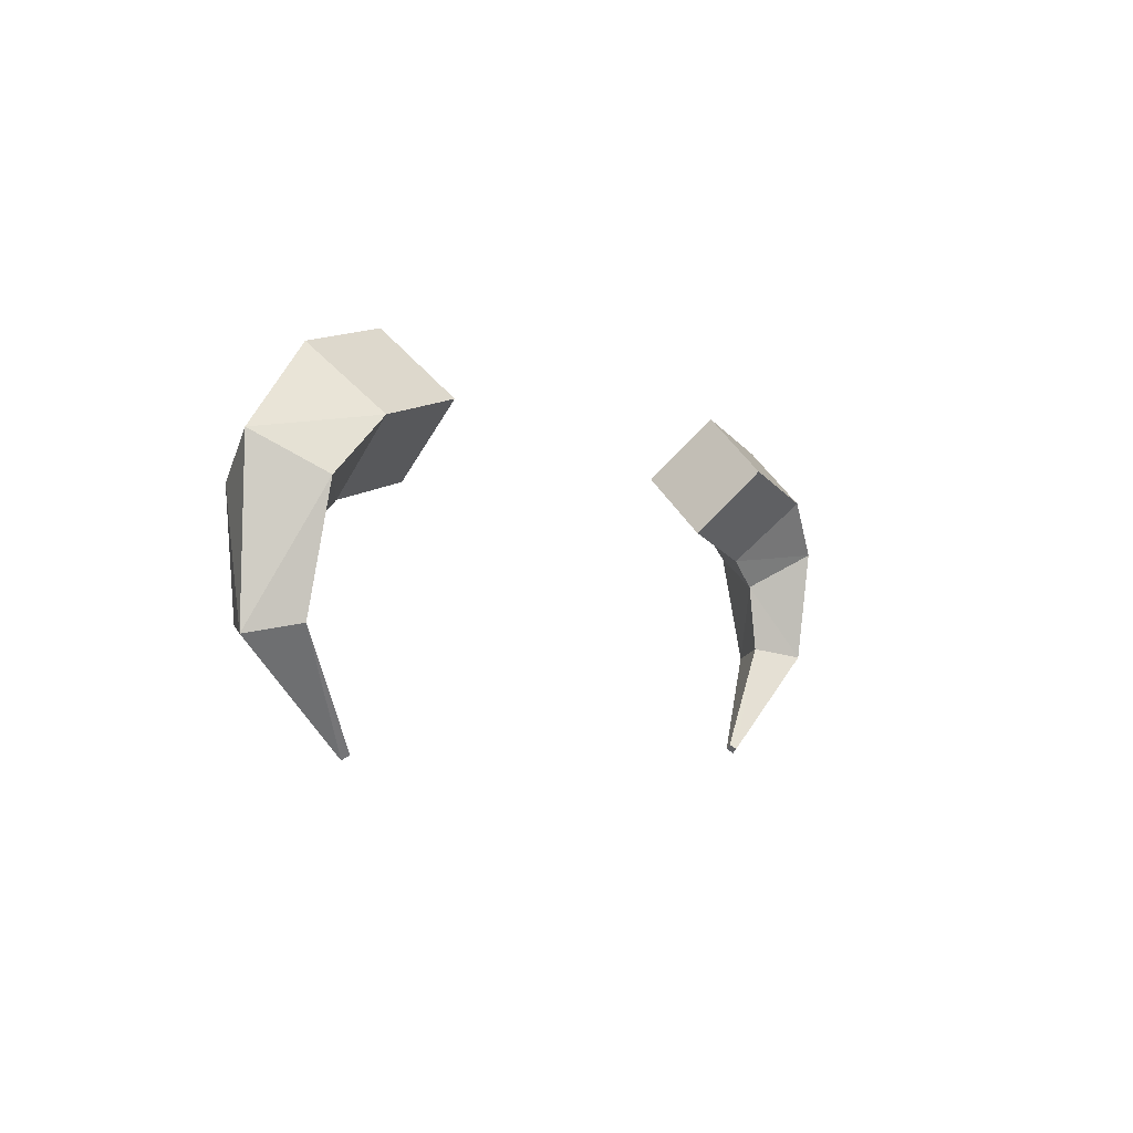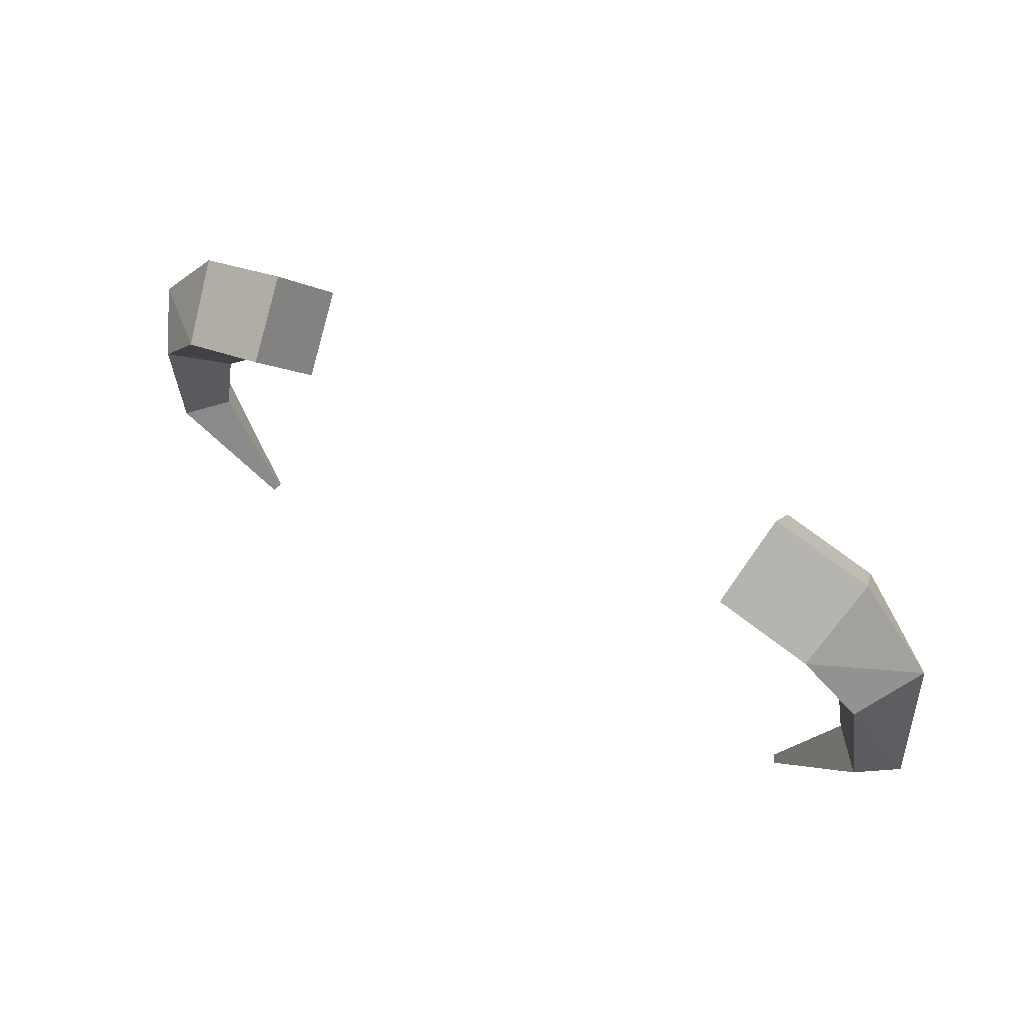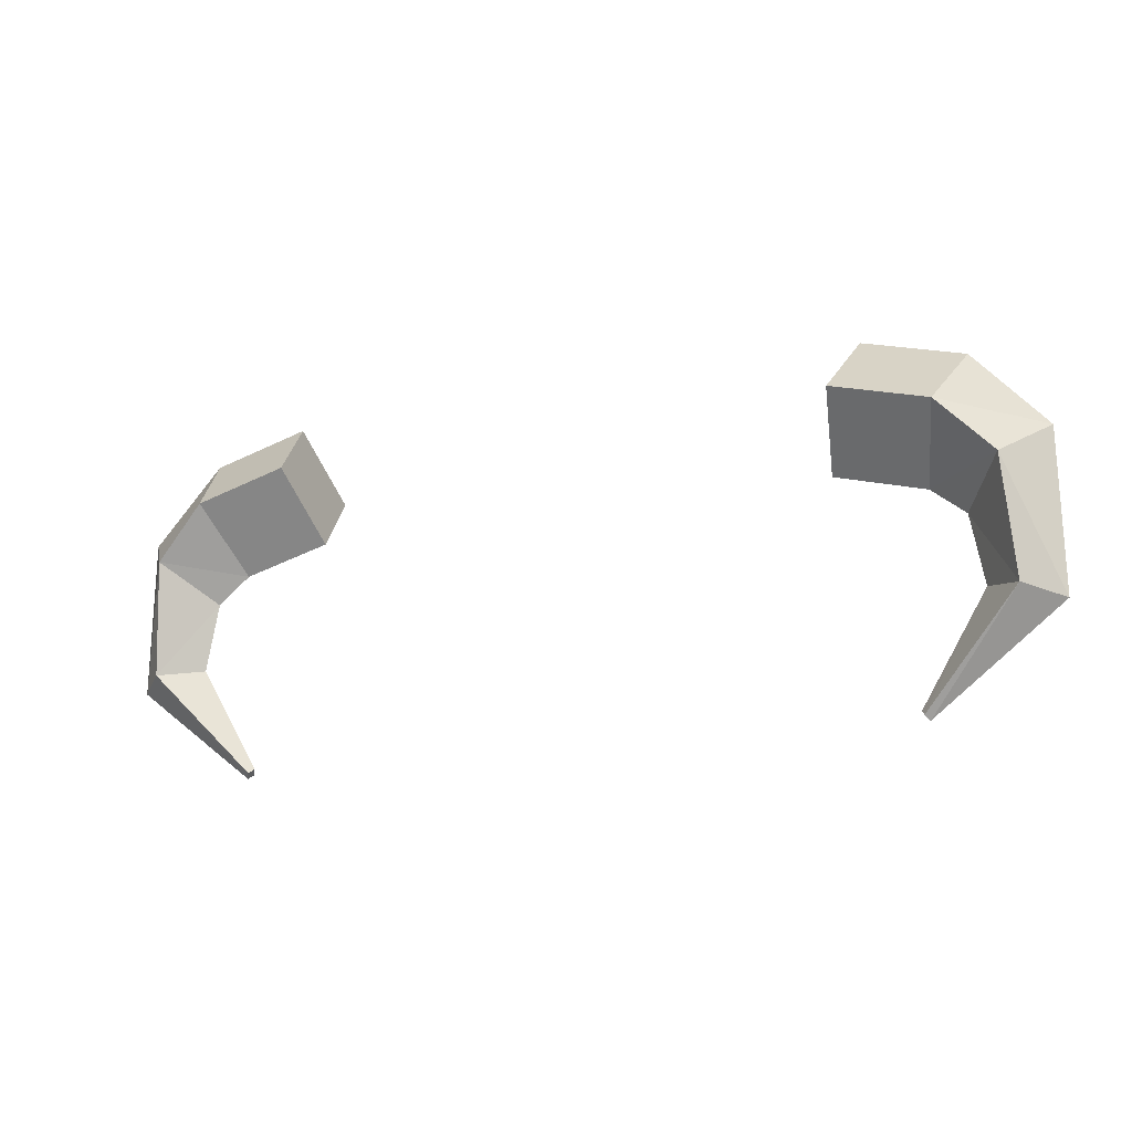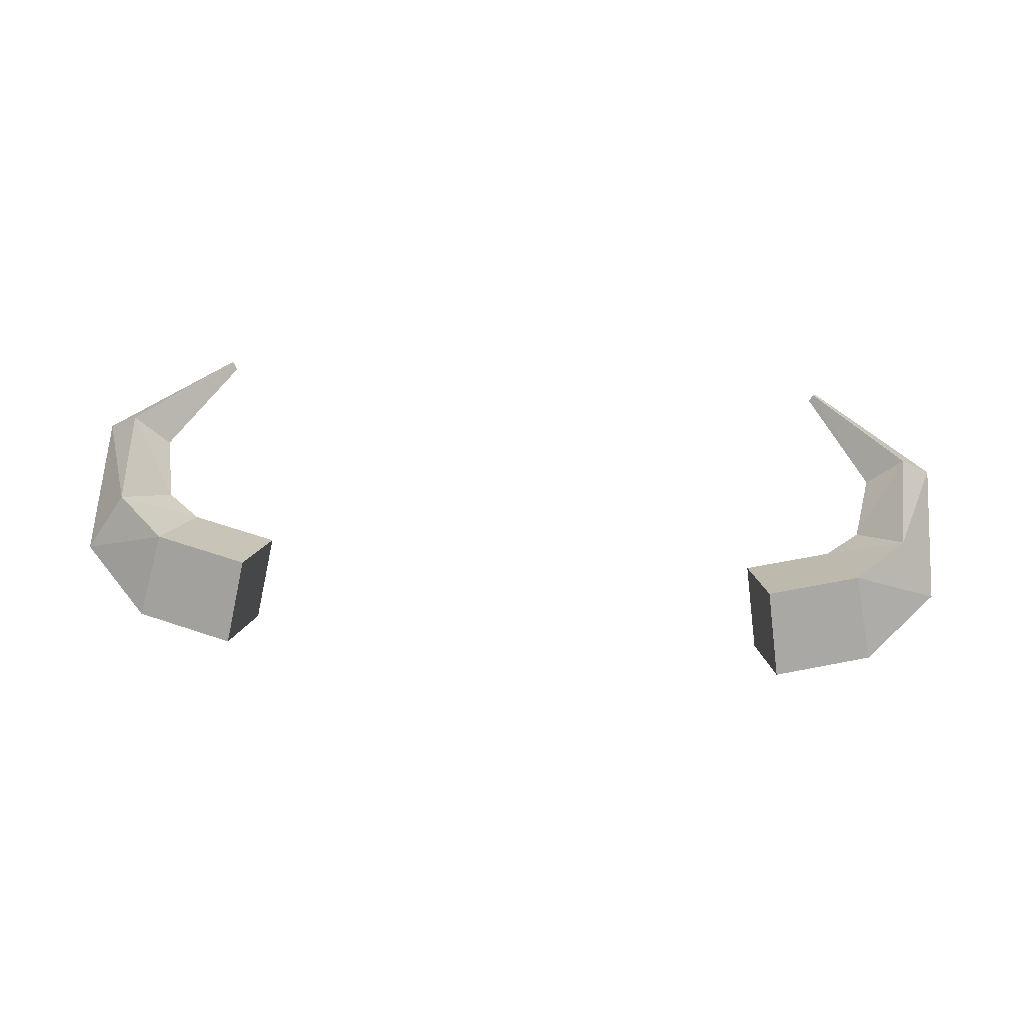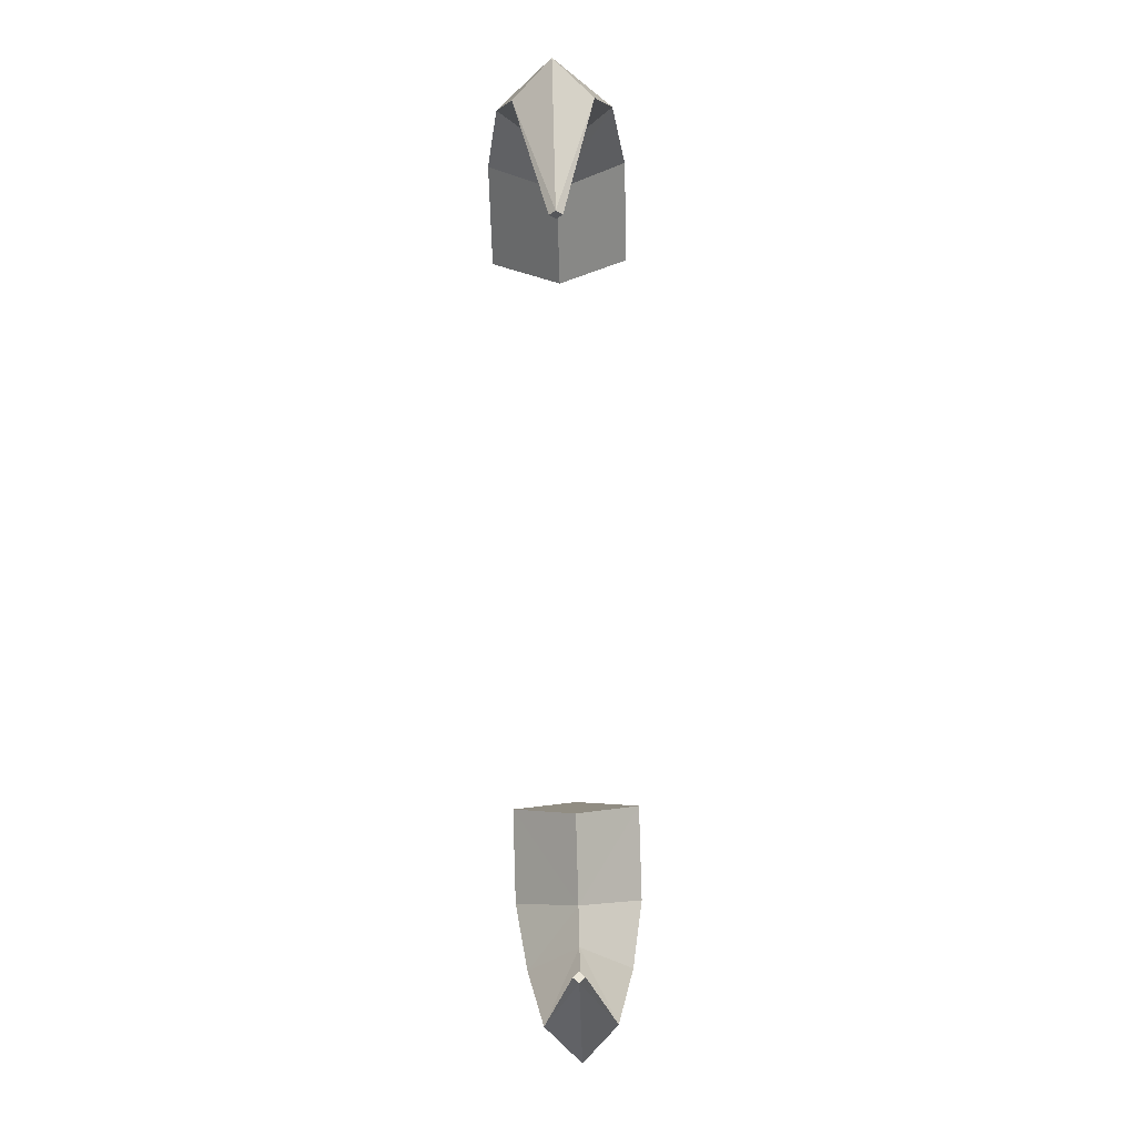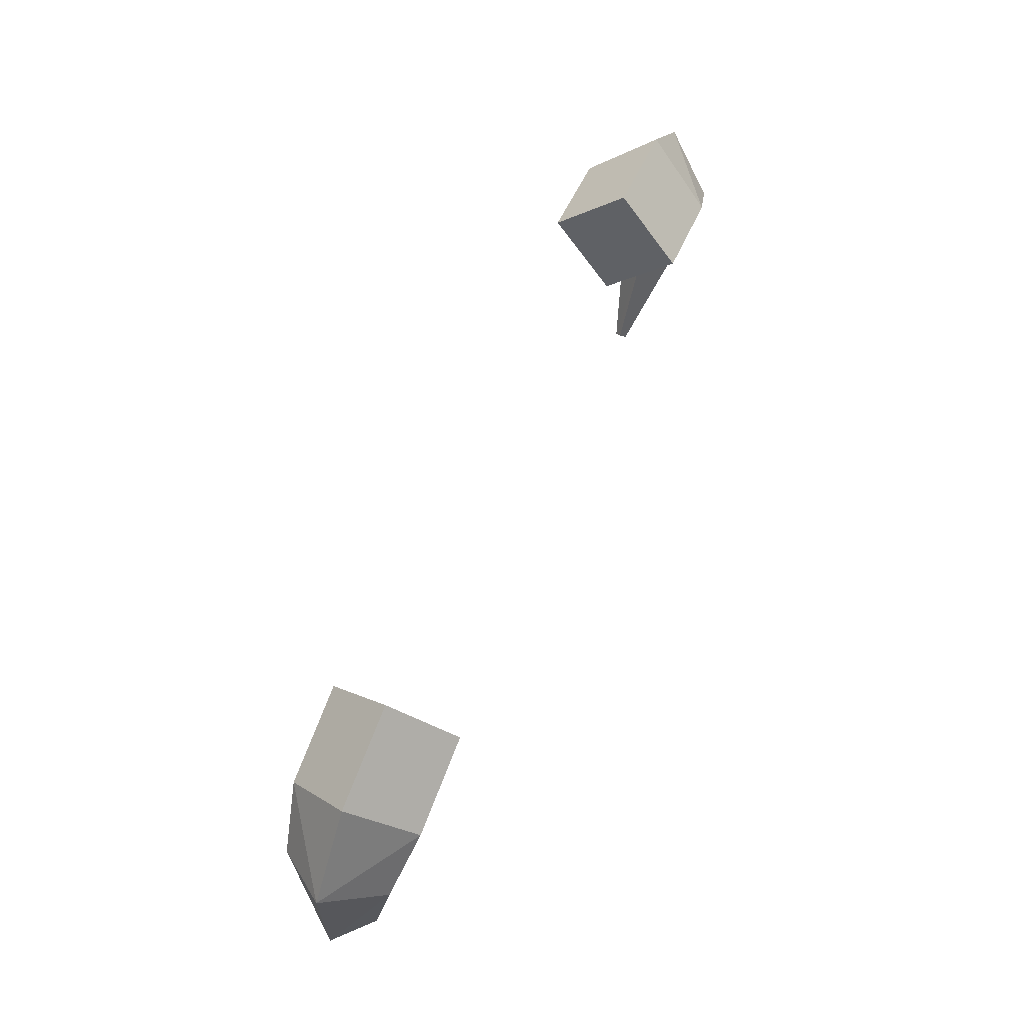
<metadata>
{"format":"obj","ext":"obj","renderer":"f3d","projection":"perspective","resolution":1024,"background":"white","views":[{"elev":-4.6,"azim":-58.2,"up":"+Y"},{"elev":48.9,"azim":34.6,"up":"+Y"},{"elev":-16.5,"azim":-156.7,"up":"+Y"},{"elev":60.9,"azim":-176.2,"up":"+Z"},{"elev":-77.5,"azim":91.7,"up":"+Y"},{"elev":65.8,"azim":112.8,"up":"+Y"}]}
</metadata>
<code>
o Horns_Cube.008
v -0.2231 0.1375 -0.001676
v -0.2113 0.08979 0.04749
v -0.2113 0.08979 -0.05084
v -0.1994 0.04208 -0.001676
v -0.2976 0.1173 -0.001676
v -0.2819 0.07072 -0.05084
v -0.2663 0.02414 -0.001676
v -0.2914 0.004089 -0.001676
v -0.3214 0.03127 -0.04215
v -0.3514 0.05846 -0.001676
v -0.3012 -0.04753 -0.001676
v -0.3275 -0.05425 -0.02881
v -0.3538 -0.06097 -0.001676
v -0.2536 -0.1272 -0.001676
v -0.2564 -0.1307 -0.006145
v -0.2592 -0.1342 -0.001676
v -0.2564 -0.1307 0.002793
v -0.2231 0.1375 -0.001676
v -0.2113 0.08979 0.04749
v -0.1994 0.04208 -0.001676
v -0.2976 0.1173 -0.001676
v -0.2819 0.07072 0.04749
v -0.2663 0.02414 -0.001676
v -0.2914 0.004089 -0.001676
v -0.3514 0.05846 -0.001676
v -0.3214 0.03127 0.0388
v -0.3012 -0.04753 -0.001676
v -0.3538 -0.06097 -0.001676
v -0.3275 -0.05425 0.02545
v -0.2536 -0.1272 -0.001676
v -0.2592 -0.1342 -0.001676
v -0.2564 -0.1307 0.002793
v 0.2231 0.1375 -0.001676
v 0.2113 0.08979 0.04749
v 0.2113 0.08979 -0.05084
v 0.1994 0.04208 -0.001676
v 0.2976 0.1173 -0.001676
v 0.2819 0.07072 -0.05084
v 0.2663 0.02414 -0.001676
v 0.2914 0.004089 -0.001676
v 0.3214 0.03127 -0.04215
v 0.3514 0.05846 -0.001676
v 0.3012 -0.04753 -0.001676
v 0.3275 -0.05425 -0.02881
v 0.3538 -0.06097 -0.001676
v 0.2536 -0.1272 -0.001676
v 0.2564 -0.1307 -0.006145
v 0.2592 -0.1342 -0.001676
v 0.2564 -0.1307 0.002793
v 0.2231 0.1375 -0.001676
v 0.2113 0.08979 0.04749
v 0.1994 0.04208 -0.001676
v 0.2976 0.1173 -0.001676
v 0.2819 0.07072 0.04749
v 0.2663 0.02414 -0.001676
v 0.2914 0.004089 -0.001676
v 0.3514 0.05846 -0.001676
v 0.3214 0.03127 0.0388
v 0.3012 -0.04753 -0.001676
v 0.3538 -0.06097 -0.001676
v 0.3275 -0.05425 0.02545
v 0.2536 -0.1272 -0.001676
v 0.2592 -0.1342 -0.001676
v 0.2564 -0.1307 0.002793
f 3 7 6
f 6 1 3
f 6 10 5
f 7 9 6
f 8 12 9
f 9 13 10
f 14 16 15
f 11 15 12
f 12 16 13
f 1 4 3
f 22 25 26
f 22 18 21
f 23 19 22
f 24 29 27
f 23 26 24
f 27 32 30
f 26 28 29
f 29 31 32
f 35 39 36
f 33 38 35
f 42 38 37
f 41 39 38
f 44 40 41
f 45 41 42
f 48 46 47
f 47 43 44
f 48 44 45
f 35 34 33
f 54 57 53
f 50 54 53
f 55 51 52
f 56 61 58
f 55 58 54
f 59 64 61
f 58 60 57
f 61 63 60
f 3 4 7
f 6 5 1
f 6 9 10
f 7 8 9
f 8 11 12
f 9 12 13
f 14 17 16
f 11 14 15
f 12 15 16
f 1 2 4
f 22 21 25
f 22 19 18
f 23 20 19
f 24 26 29
f 23 22 26
f 27 29 32
f 26 25 28
f 29 28 31
f 35 38 39
f 33 37 38
f 42 41 38
f 41 40 39
f 44 43 40
f 45 44 41
f 48 49 46
f 47 46 43
f 48 47 44
f 35 36 34
f 54 58 57
f 50 51 54
f 55 54 51
f 56 59 61
f 55 56 58
f 59 62 64
f 58 61 60
f 61 64 63

</code>
